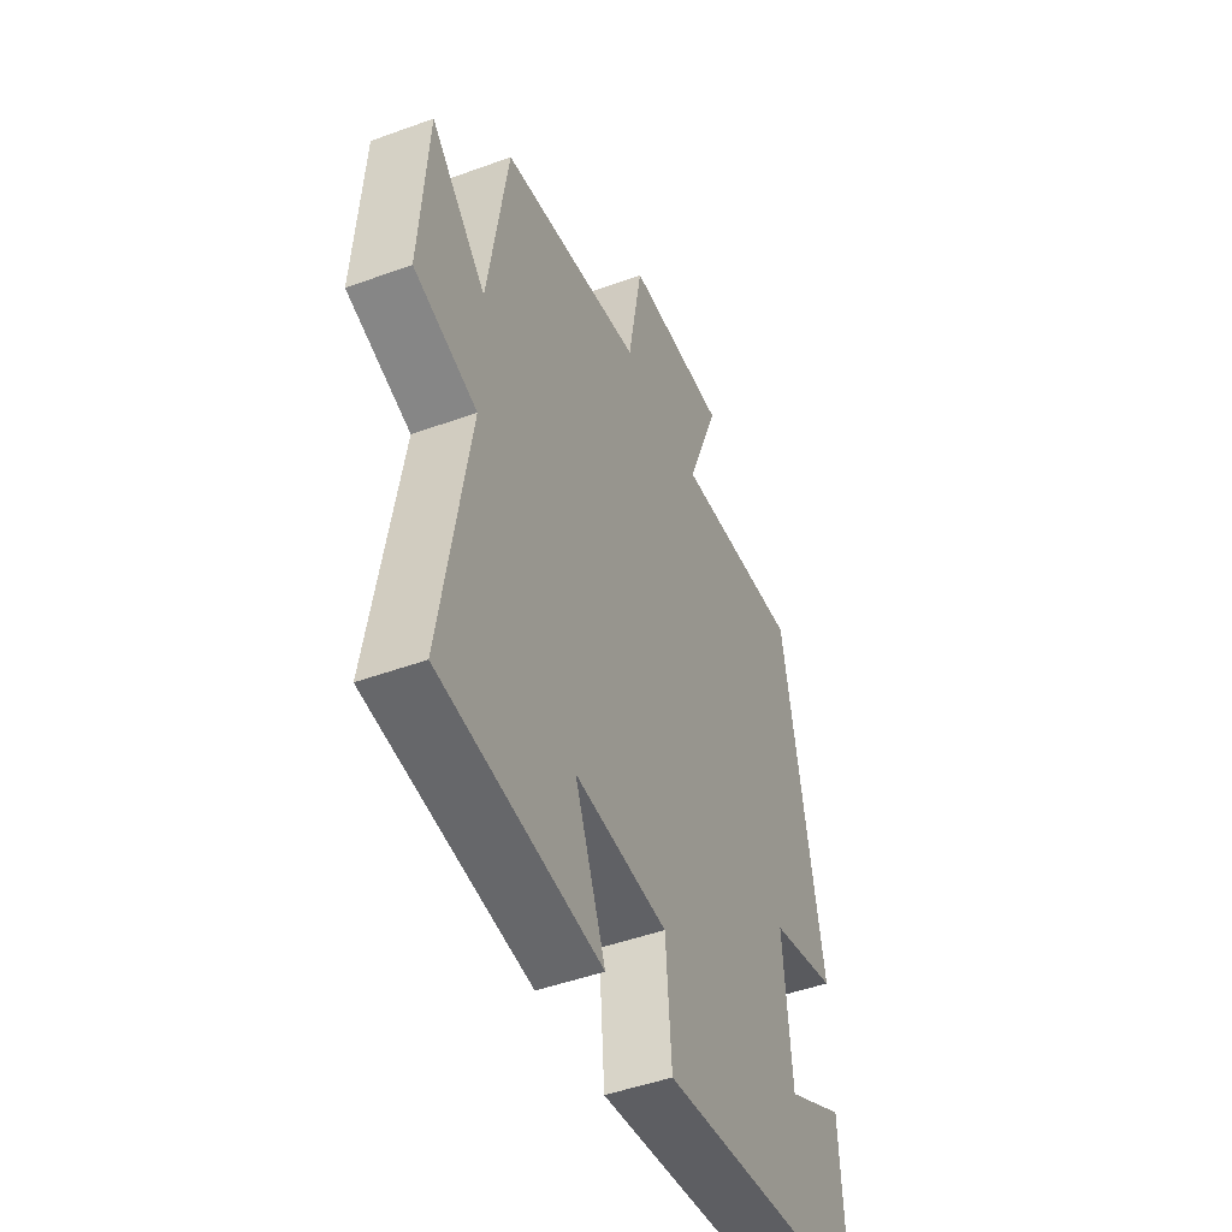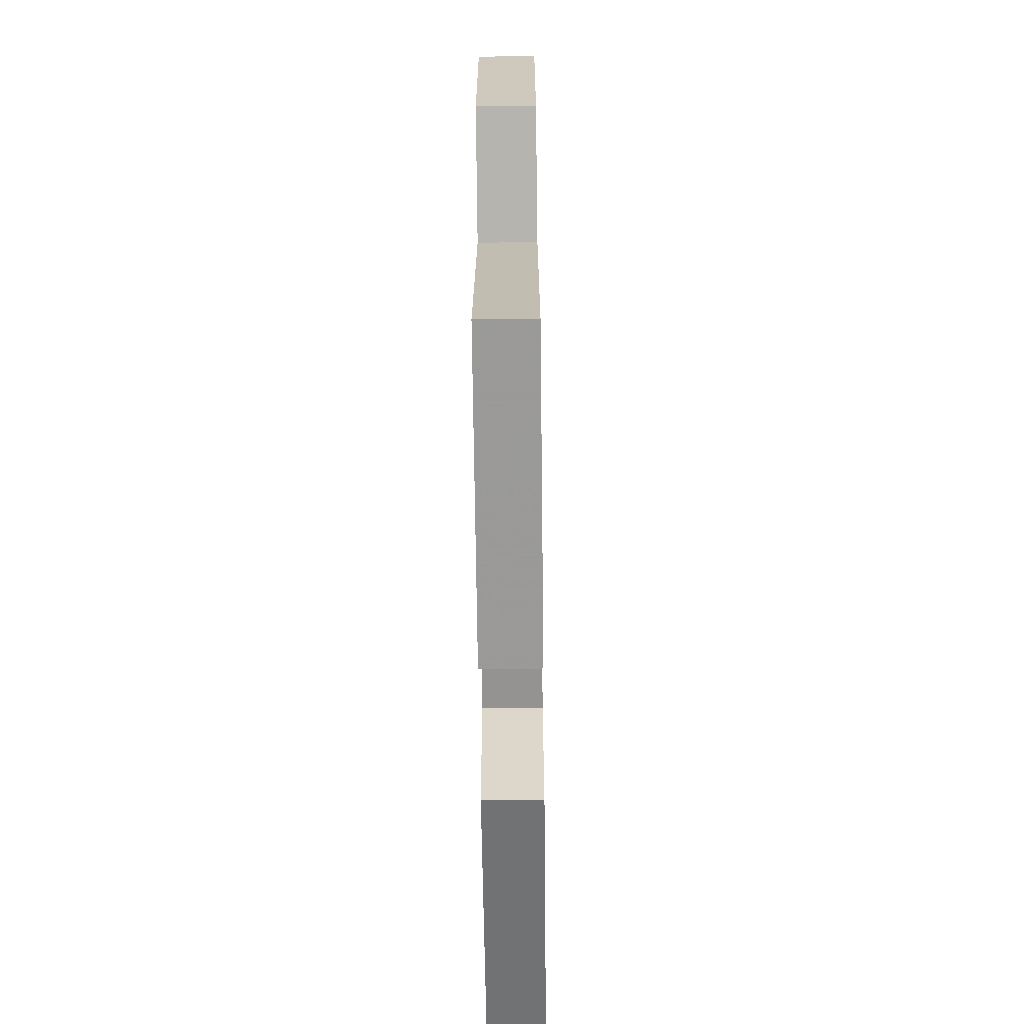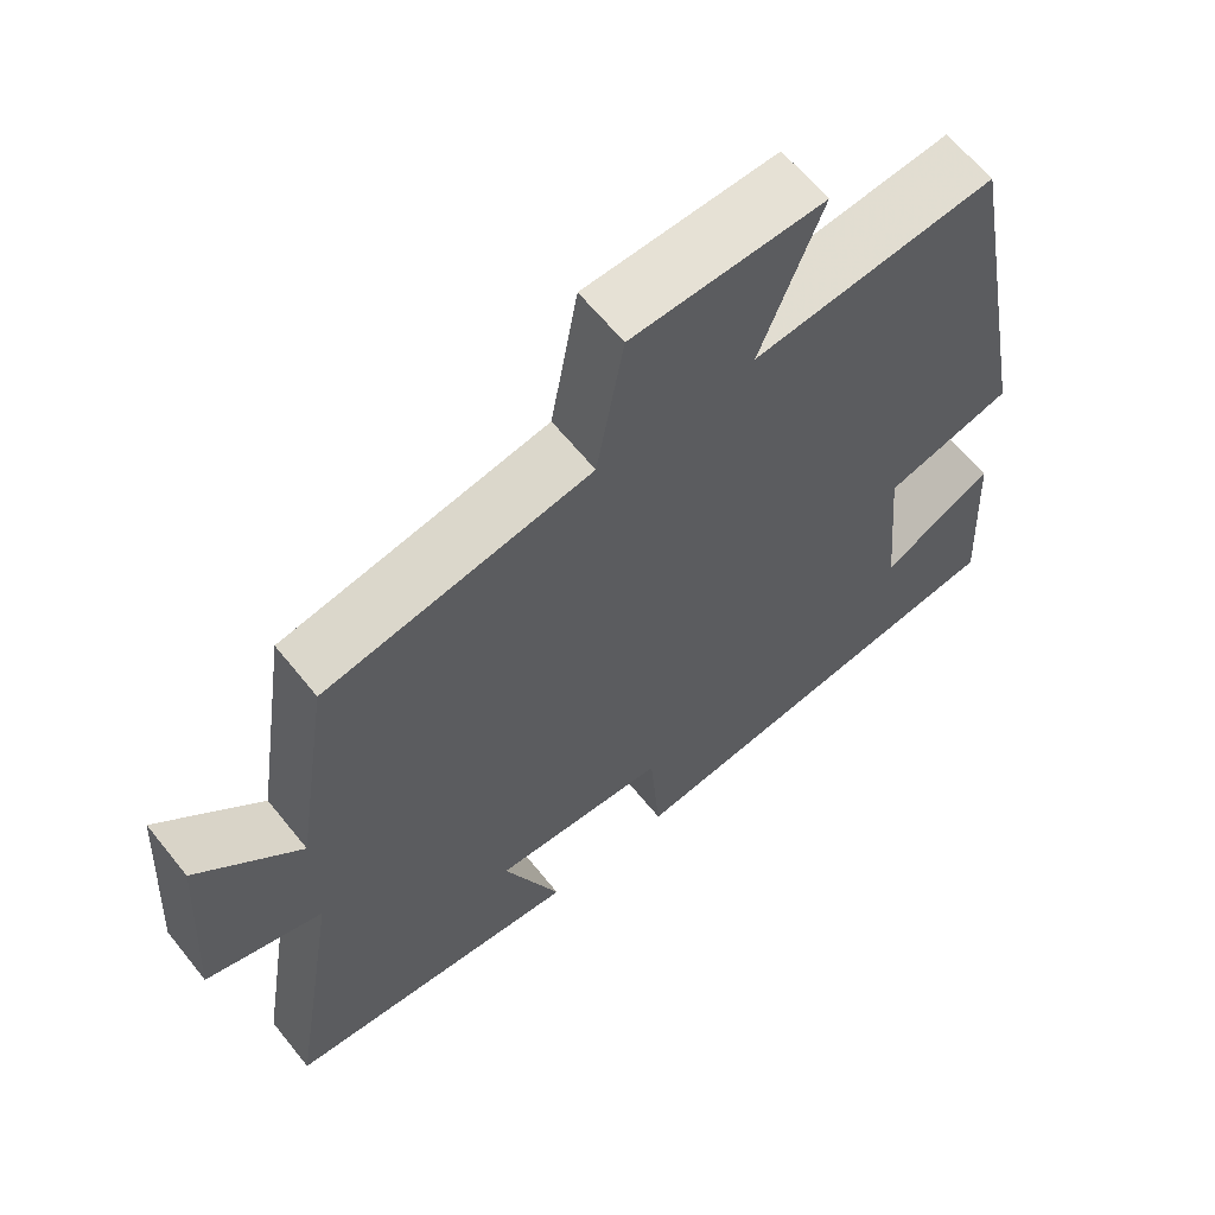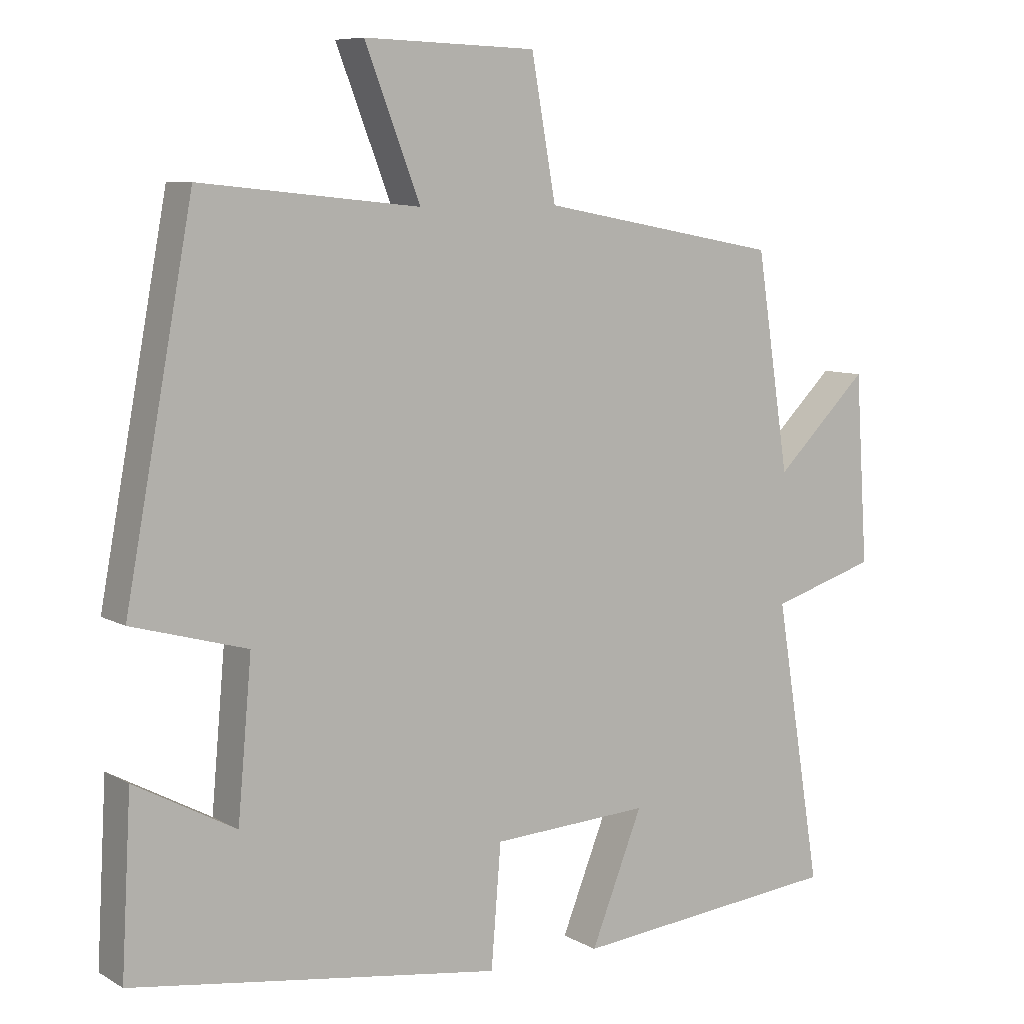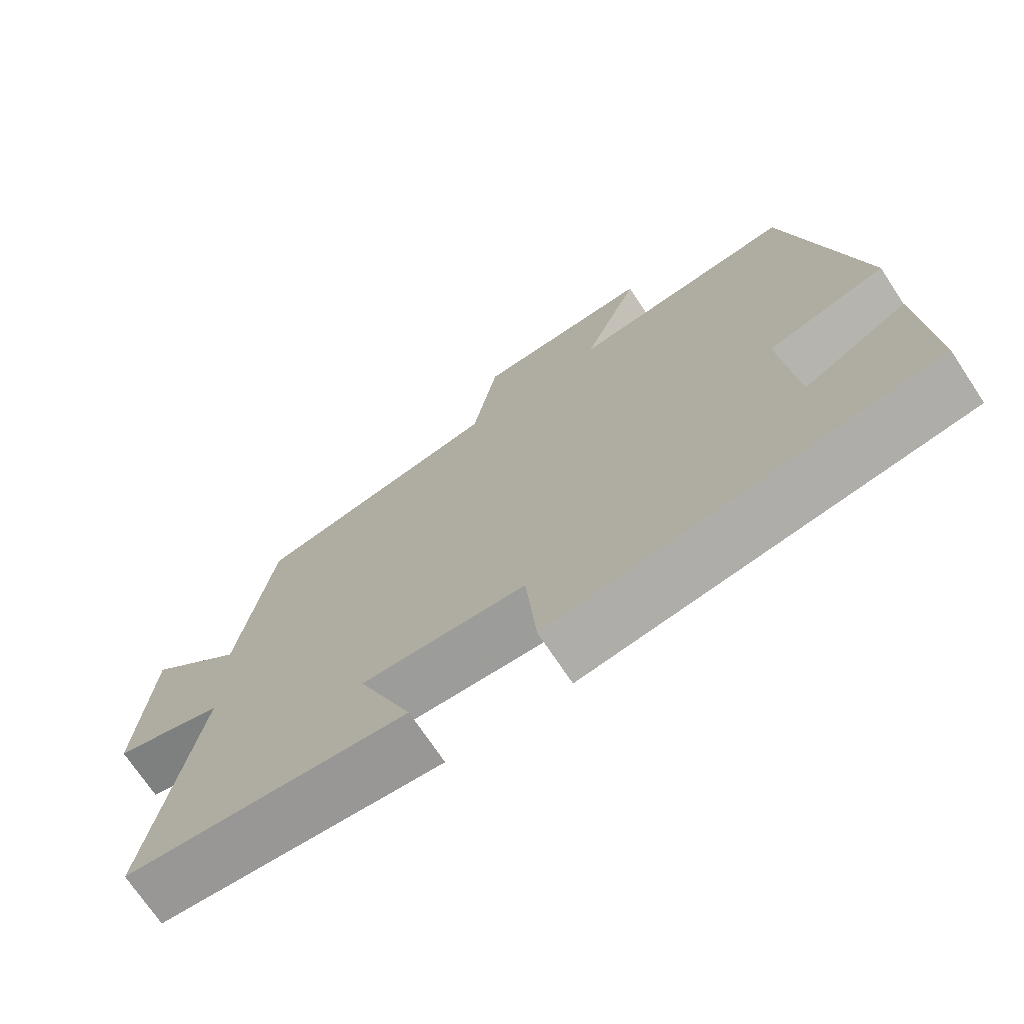
<metadata>
{"format":"obj","ext":"obj","renderer":"f3d","projection":"perspective","resolution":1024,"background":"white","views":[{"elev":-47.2,"azim":-67.6,"up":"+Z"},{"elev":-63.7,"azim":-89.3,"up":"+Z"},{"elev":62.8,"azim":-38.7,"up":"+Z"},{"elev":8.1,"azim":146.3,"up":"+Z"},{"elev":-72.0,"azim":33.6,"up":"+Z"}]}
</metadata>
<code>
v -0.453 0.07 0.436
v -0.111 0.07 0.5
v -0.076 0.07 0.696
v 0.17 0.07 0.704
v 0.091 0.07 0.5
v 0.403 0.07 0.532
v 0.5 0.07 0.016
v 0.336 0.07 -0.03
v 0.356 0.07 -0.252
v 0.5 0.07 -0.174
v 0.514 0.07 -0.423
v -0.013 0.07 -0.5
v -0.027 0.07 -0.327
v -0.253 0.07 -0.315
v -0.179 0.07 -0.5
v -0.566 0.07 -0.463
v -0.5 0.07 -0.058
v -0.651 0.07 -0.012
v -0.633 0.07 0.258
v -0.5 0.07 0.128
v -0.453 0 0.436
v -0.111 0 0.5
v -0.076 0 0.696
v 0.17 0 0.704
v 0.091 0 0.5
v 0.403 0 0.532
v 0.5 0 0.016
v 0.336 0 -0.03
v 0.356 0 -0.252
v 0.5 0 -0.174
v 0.514 0 -0.423
v -0.013 0 -0.5
v -0.027 0 -0.327
v -0.253 0 -0.315
v -0.179 0 -0.5
v -0.566 0 -0.463
v -0.5 0 -0.058
v -0.651 0 -0.012
v -0.633 0 0.258
v -0.5 0 0.128
f 17 18 19 20
f 17 20 1 2
f 14 15 16 17
f 13 14 17 2
f 11 12 13
f 9 10 11
f 9 11 13
f 13 2 3
f 9 13 3
f 8 9 3
f 5 6 7 8
f 3 4 5
f 3 5 8
f 40 39 38 37
f 22 21 40 37
f 37 36 35 34
f 22 37 34 33
f 33 32 31
f 31 30 29
f 33 31 29
f 23 22 33
f 23 33 29
f 23 29 28
f 28 27 26 25
f 25 24 23
f 28 25 23
f 1 21 22 2
f 2 22 23 3
f 3 23 24 4
f 4 24 25 5
f 5 25 26 6
f 6 26 27 7
f 7 27 28 8
f 8 28 29 9
f 9 29 30 10
f 10 30 31 11
f 11 31 32 12
f 12 32 33 13
f 13 33 34 14
f 14 34 35 15
f 15 35 36 16
f 16 36 37 17
f 17 37 38 18
f 18 38 39 19
f 19 39 40 20
f 20 40 21 1

</code>
